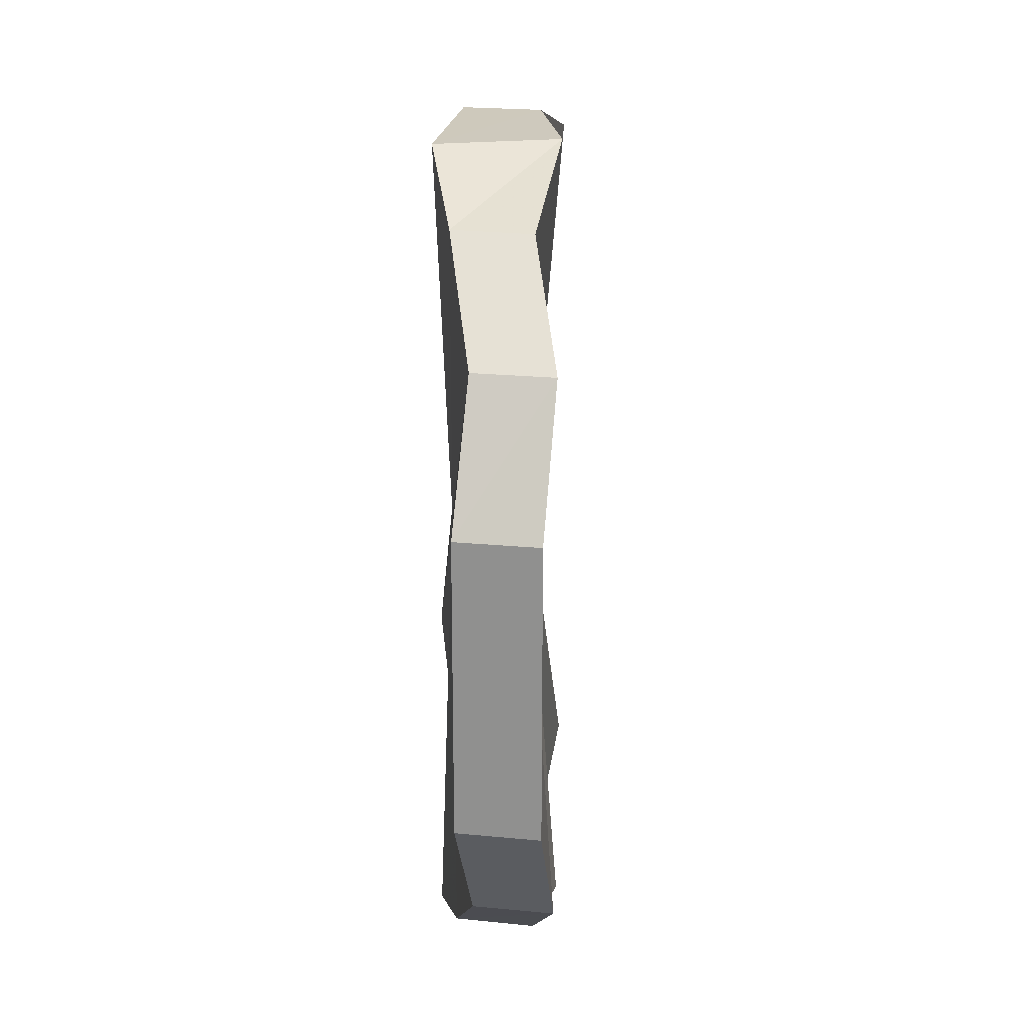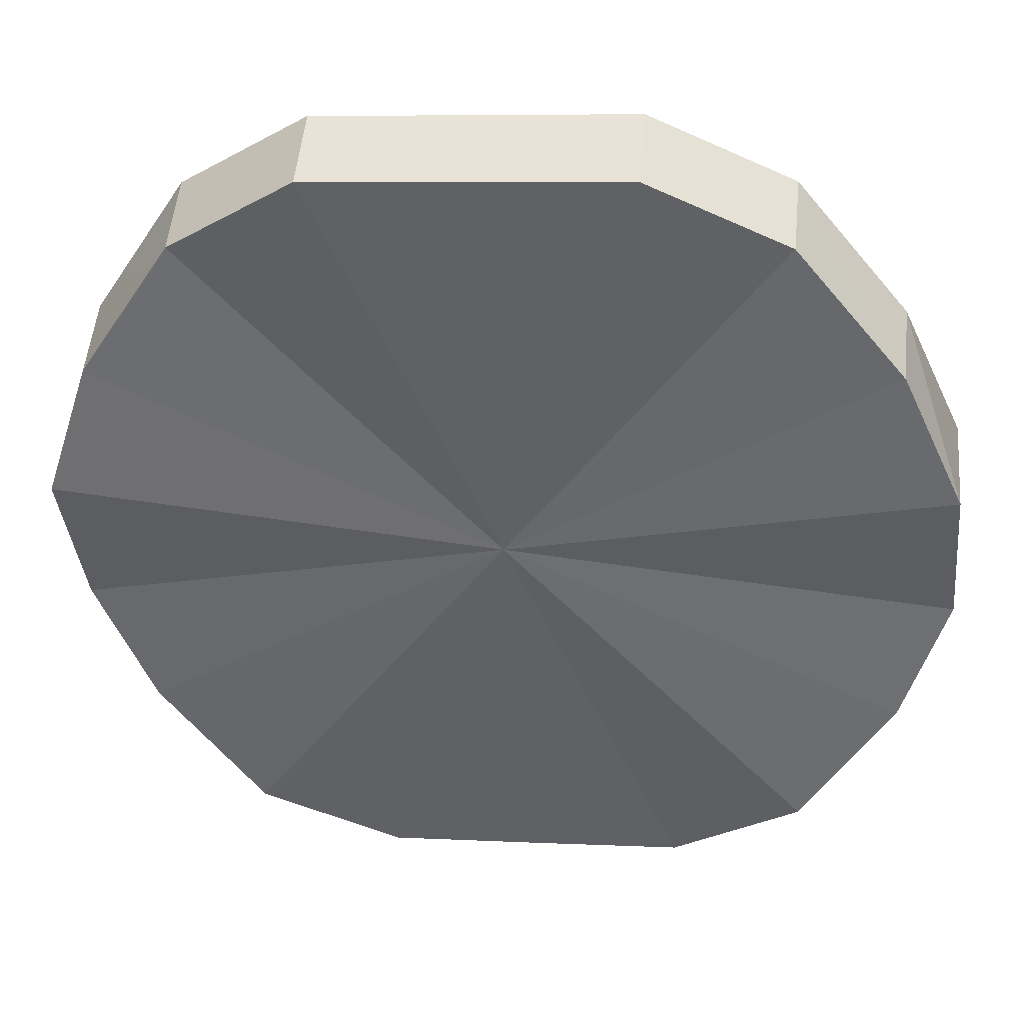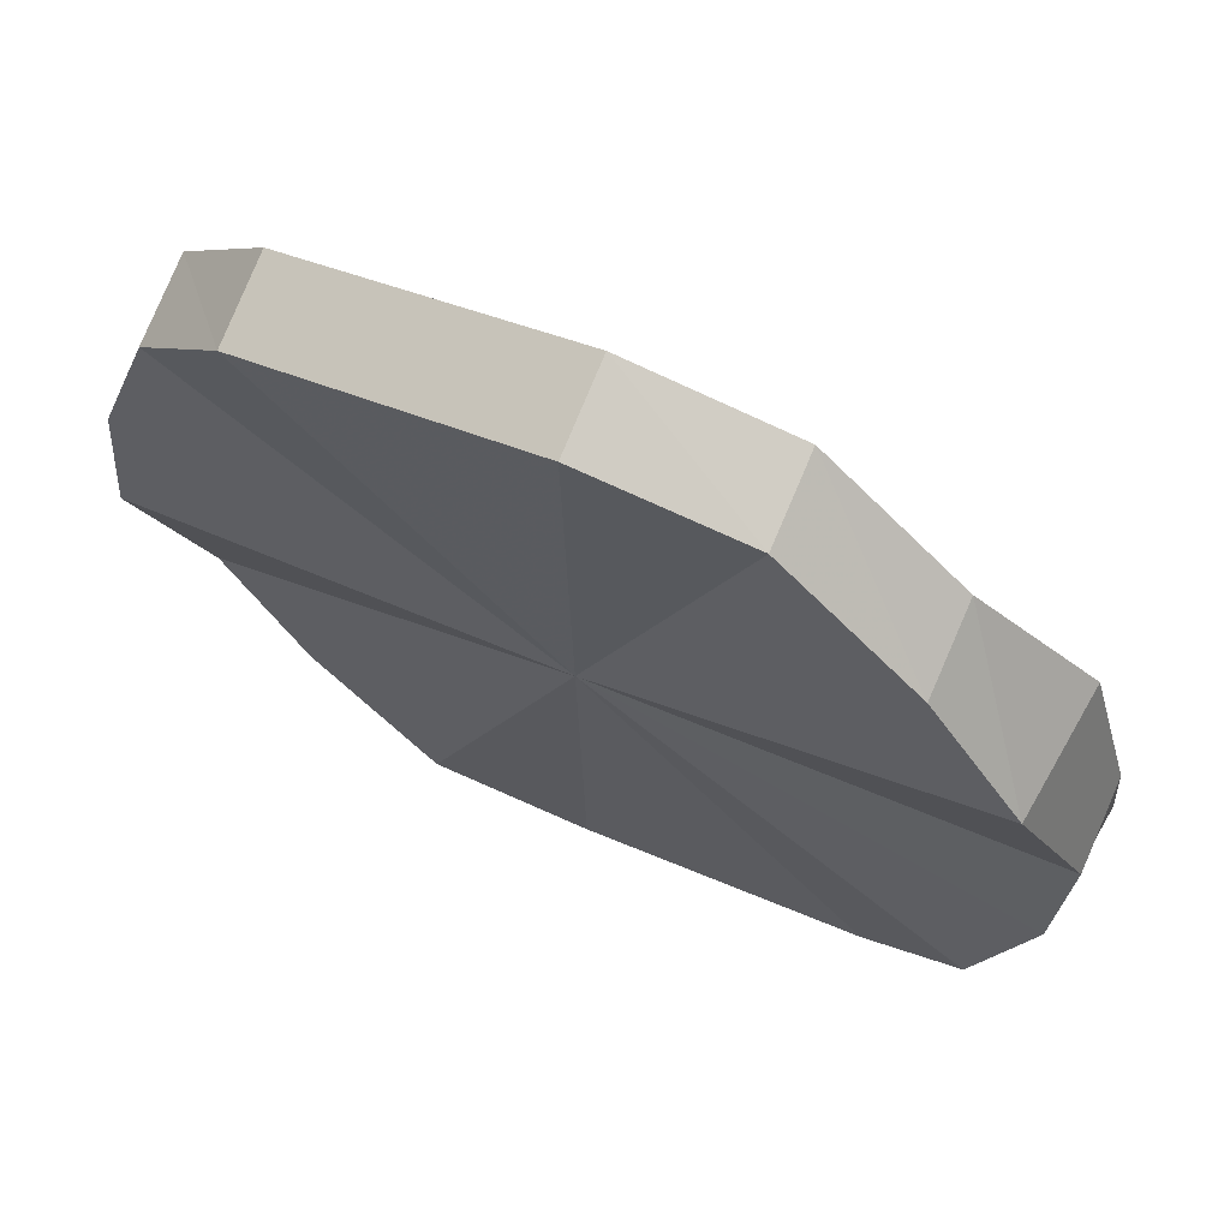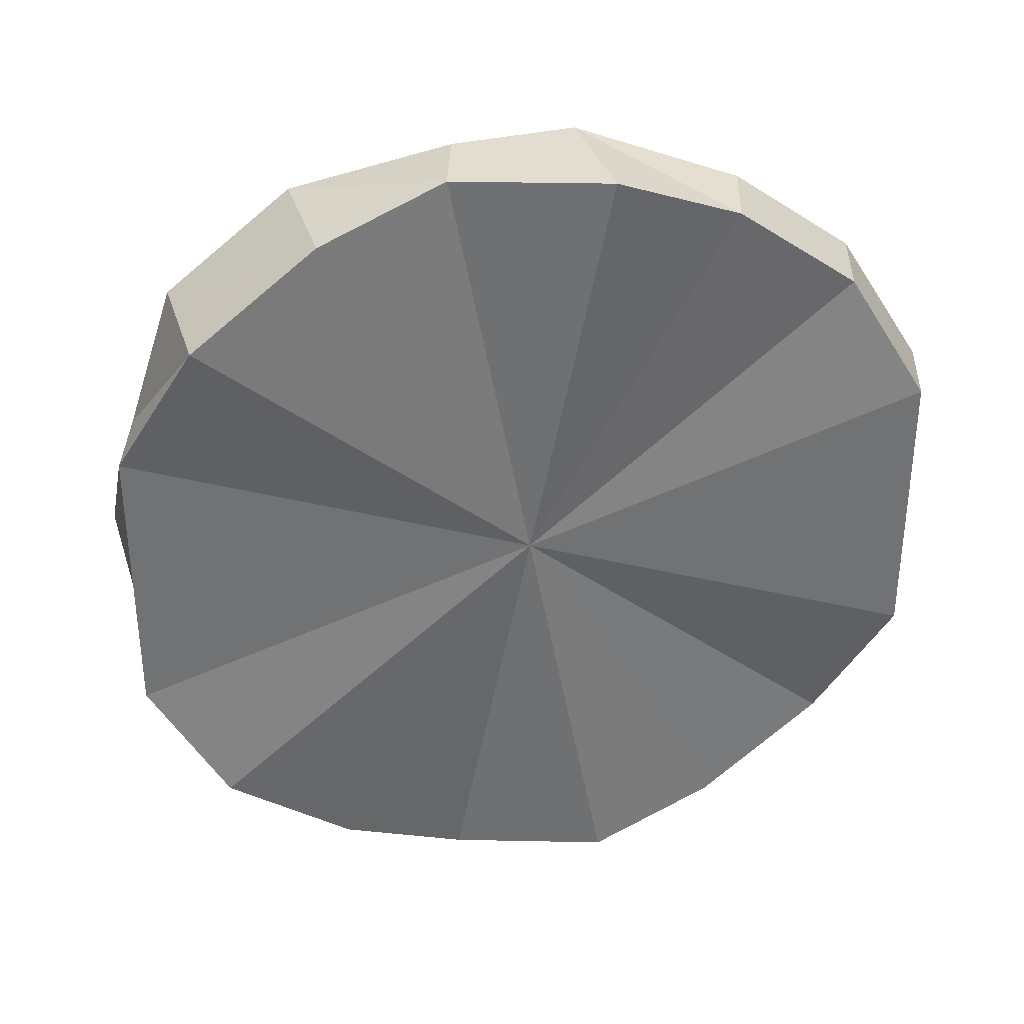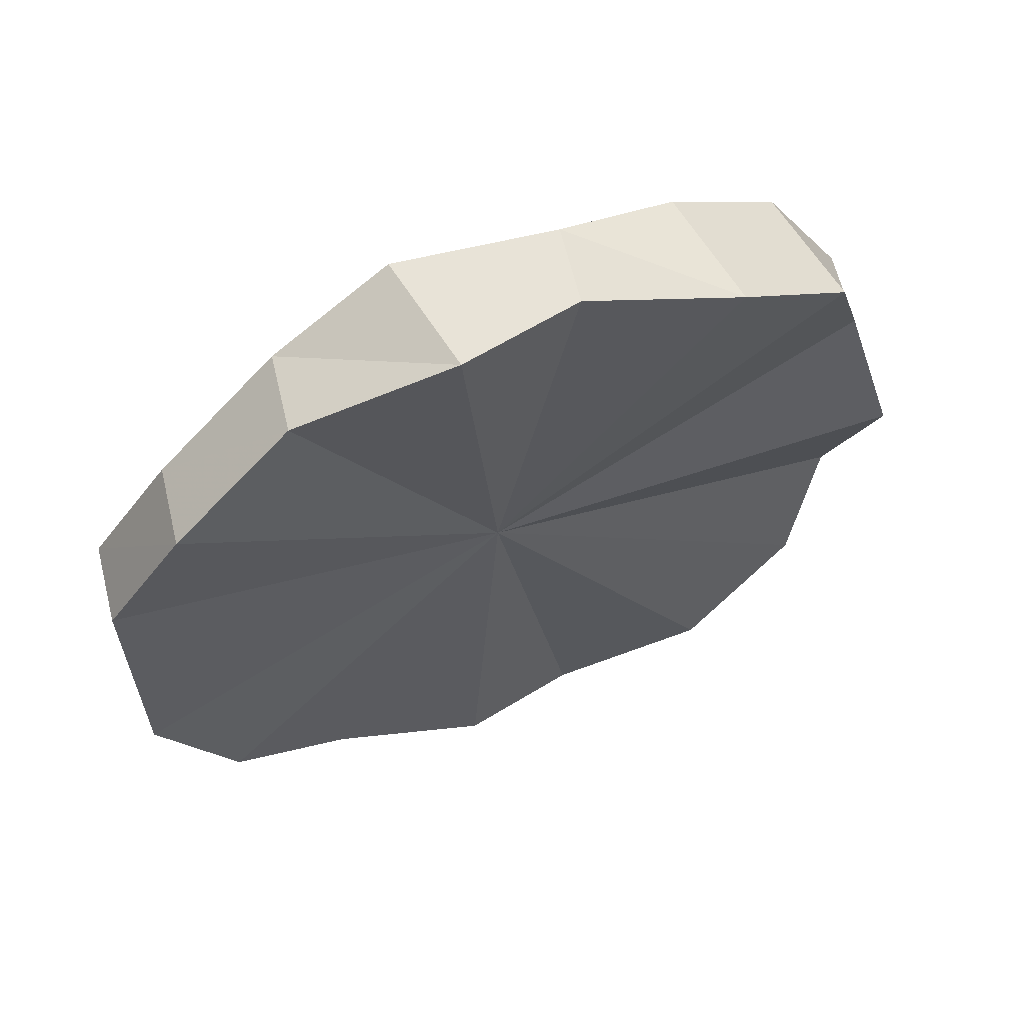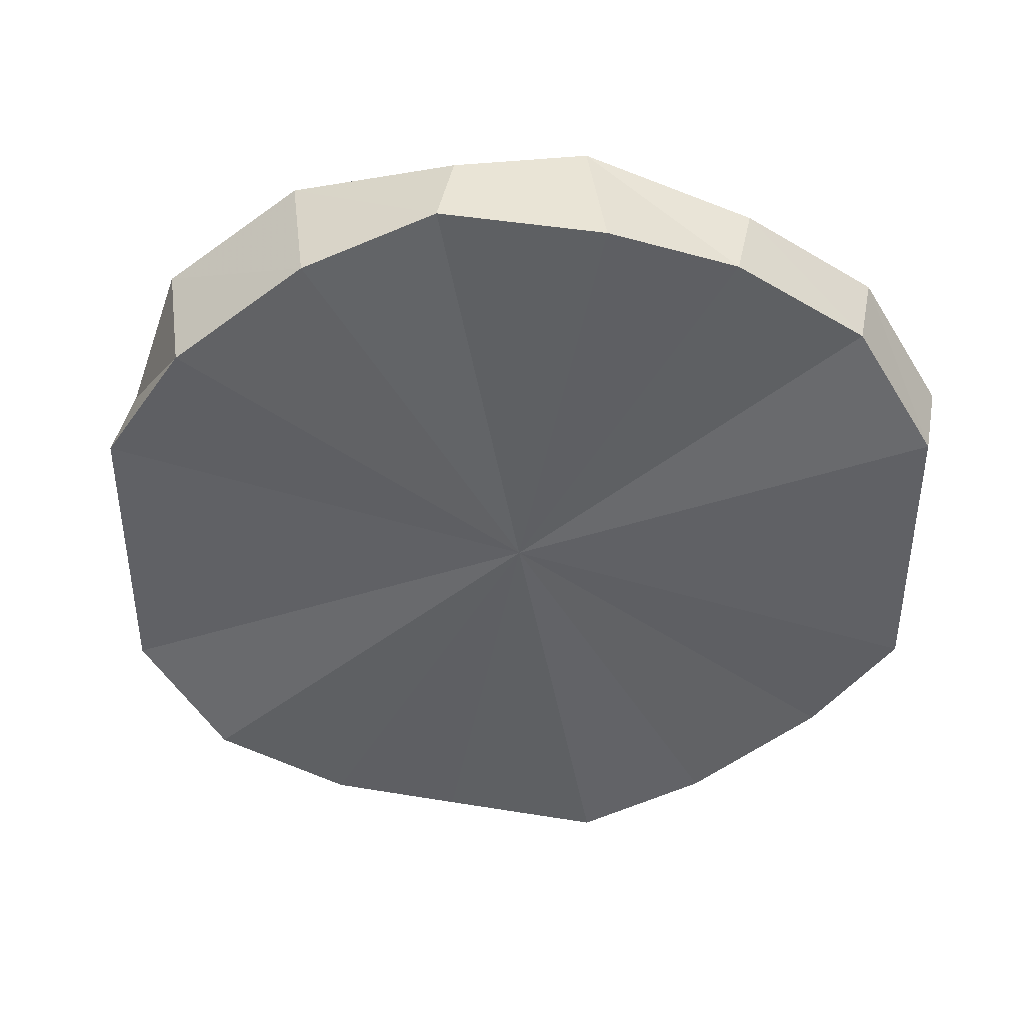
<metadata>
{"format":"obj","ext":"obj","renderer":"f3d","projection":"perspective","resolution":1024,"background":"white","views":[{"elev":22.5,"azim":144.8,"up":"+Z"},{"elev":7.2,"azim":98.1,"up":"+Y"},{"elev":31.5,"azim":123.8,"up":"+Y"},{"elev":35.0,"azim":46.6,"up":"+Z"},{"elev":62.3,"azim":-148.5,"up":"+Z"},{"elev":42.6,"azim":56.1,"up":"+Z"}]}
</metadata>
<code>
o 4430
v 2172 1873 7.606
v 2172 1873 7.58
v 2172 1873 7.606
v 2172 1873 7.558
v 2172 1873 7.58
v 2172 1873 7.58
v 2172 1873 7.558
v 2172 1873 7.606
v 2172 1873 7.632
v 2172 1873 7.606
v 2172 1873 7.541
v 2172 1873 7.541
v 2172 1873 7.532
v 2172 1873 7.532
v 2172 1873 7.532
v 2172 1873 7.532
v 2172 1873 7.541
v 2172 1873 7.541
v 2172 1873 7.558
v 2172 1873 7.558
v 2172 1873 7.632
v 2172 1873 7.632
v 2172 1873 7.654
v 2172 1873 7.654
v 2172 1873 7.654
v 2172 1873 7.671
v 2172 1873 7.68
v 2172 1873 7.671
v 2172 1873 7.68
v 2172 1873 7.68
v 2172 1873 7.671
v 2172 1873 7.68
v 2172 1873 7.654
v 2172 1873 7.671
v 2172 1873 7.632
v 2172 1873 7.654
v 2172 1873 7.606
v 2172 1873 7.632
v 2172 1873 7.58
v 2172 1873 7.606
v 2172 1873 7.654
v 2172 1873 7.671
v 2172 1873 7.68
v 2172 1873 7.68
v 2172 1873 7.671
v 2172 1873 7.654
v 2172 1873 7.632
v 2172 1873 7.606
v 2172 1873 7.58
v 2172 1873 7.558
v 2172 1873 7.541
v 2172 1873 7.532
v 2172 1873 7.532
v 2172 1873 7.541
v 2172 1873 7.558
v 2172 1873 7.558
v 2172 1873 7.541
v 2172 1873 7.558
v 2172 1873 7.532
v 2172 1873 7.541
v 2172 1873 7.532
v 2172 1873 7.532
v 2172 1873 7.541
v 2172 1873 7.532
v 2172 1873 7.558
v 2172 1873 7.541
v 2172 1873 7.58
v 2172 1873 7.558
v 2172 1873 7.606
v 2172 1873 7.58
v 2172 1873 7.58
v 2172 1873 7.606
v 2172 1873 7.632
v 2172 1873 7.606
v 2172 1873 7.654
v 2172 1873 7.632
v 2172 1873 7.671
v 2172 1873 7.654
v 2172 1873 7.68
v 2172 1873 7.671
v 2172 1873 7.68
v 2172 1873 7.68
v 2172 1873 7.671
v 2172 1873 7.68
v 2172 1873 7.654
v 2172 1873 7.671
v 2172 1873 7.541
v 2172 1873 7.558
v 2172 1873 7.532
v 2172 1873 7.532
v 2172 1873 7.541
v 2172 1873 7.558
v 2172 1873 7.58
v 2172 1873 7.606
v 2172 1873 7.632
v 2172 1873 7.654
v 2172 1873 7.671
v 2172 1873 7.68
v 2172 1873 7.68
v 2172 1873 7.671
v 2172 1873 7.654
v 2172 1873 7.632
v 2172 1873 7.606
v 2172 1873 7.58
f 1 2 3
f 2 4 5
f 6 4 7
f 8 2 6
f 9 1 8
f 10 4 2
f 10 2 1
f 7 11 12
f 12 13 14
f 14 15 16
f 16 17 18
f 18 19 20
f 21 1 22
f 10 1 21
f 23 21 9
f 24 21 25
f 10 21 24
f 26 24 23
f 27 28 26
f 29 30 27
f 31 32 29
f 33 34 31
f 35 36 33
f 37 38 35
f 39 40 37
f 10 41 42
f 10 42 43
f 10 43 44
f 10 44 45
f 10 45 46
f 10 46 47
f 10 47 48
f 10 48 49
f 10 49 50
f 10 50 51
f 10 51 52
f 10 52 53
f 10 53 54
f 10 54 55
f 56 57 58
f 57 59 60
f 59 61 62
f 61 63 64
f 63 65 66
f 65 67 68
f 67 69 70
f 68 71 70
f 72 68 70
f 69 73 74
f 73 75 76
f 75 77 78
f 77 79 80
f 79 81 82
f 81 83 84
f 83 85 86
f 72 87 88
f 72 89 87
f 72 90 89
f 72 91 90
f 72 92 91
f 72 93 92
f 72 94 93
f 72 95 94
f 72 96 95
f 72 97 96
f 72 98 97
f 72 99 98
f 72 100 99
f 72 101 100
f 72 102 101
f 72 103 102
f 72 104 103

</code>
